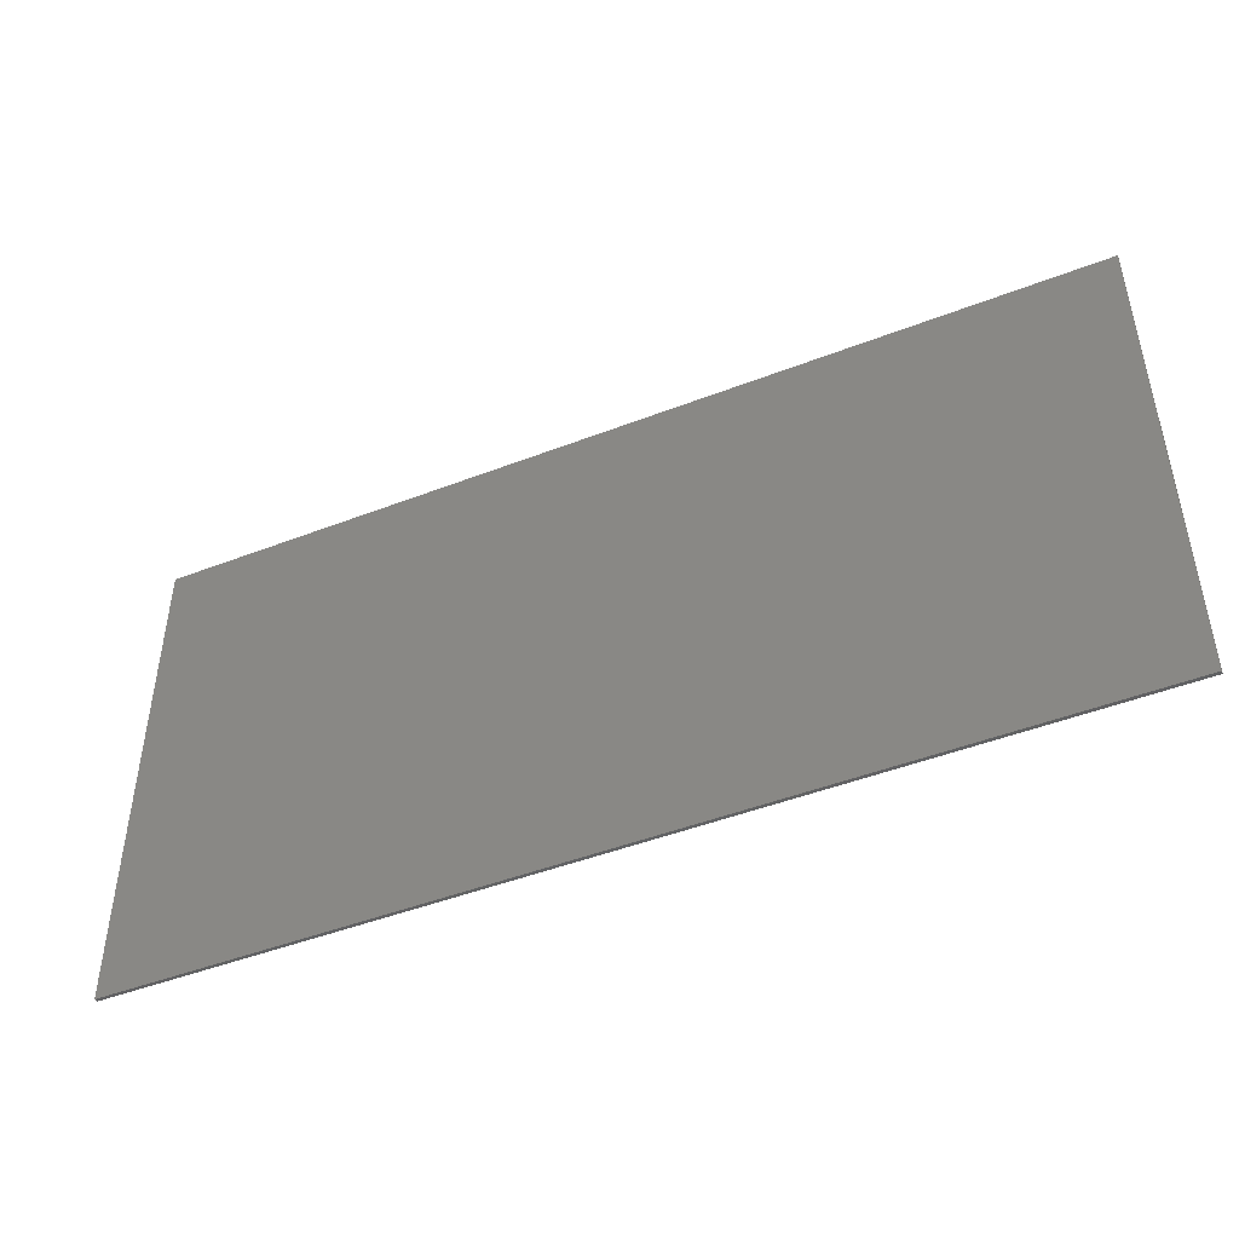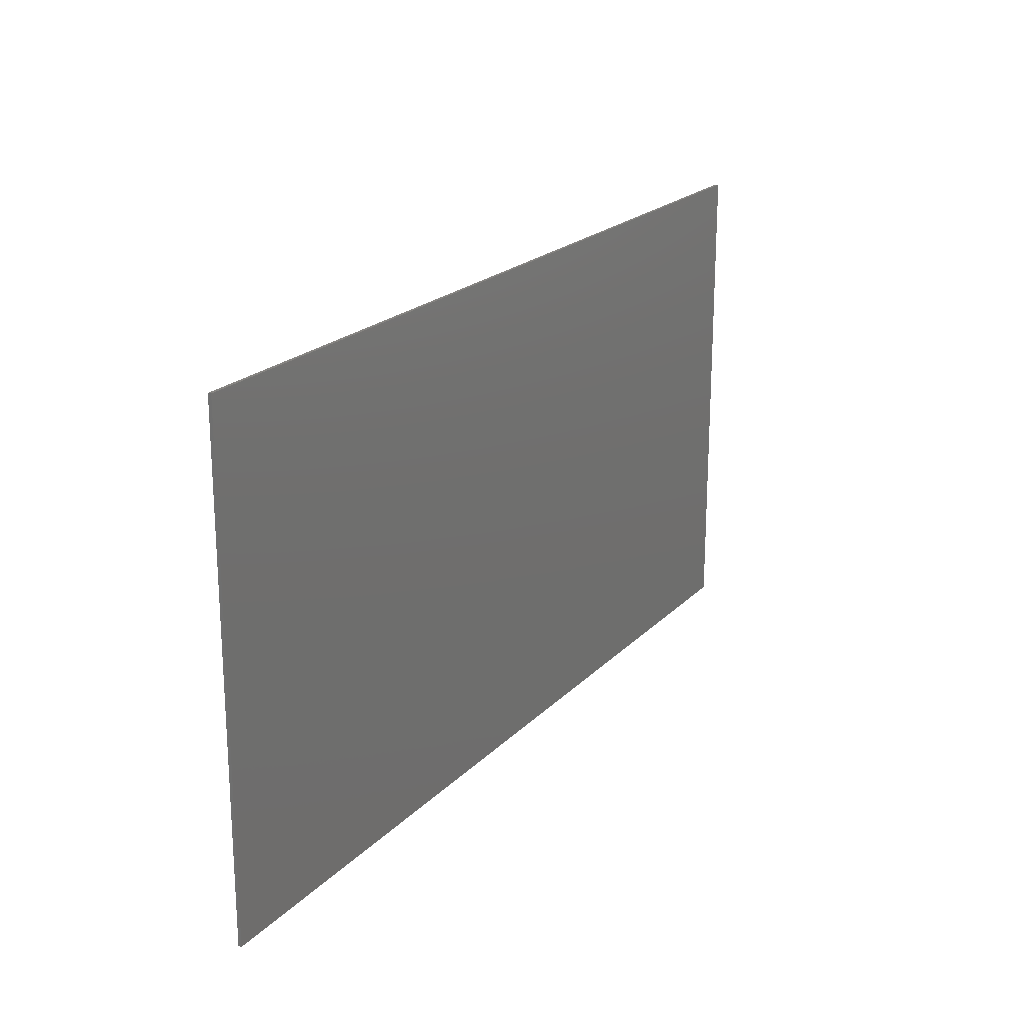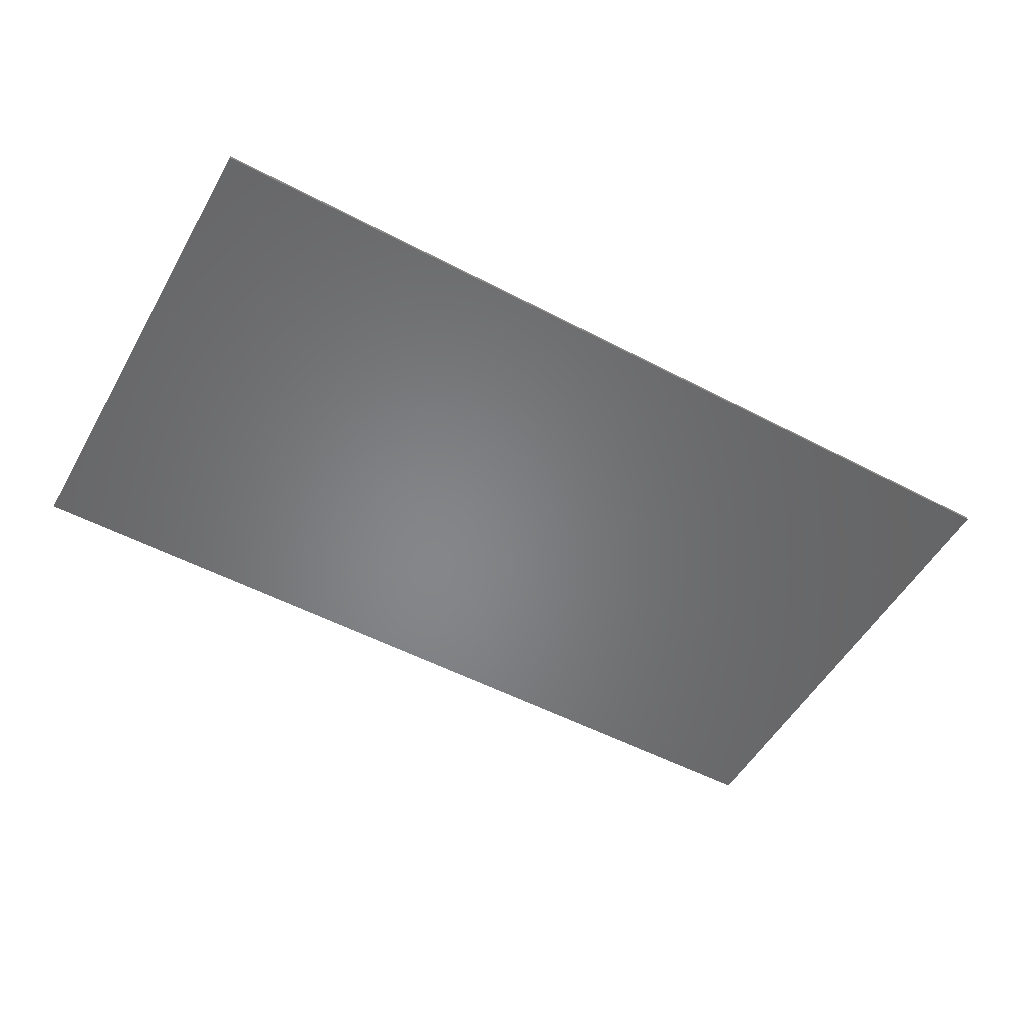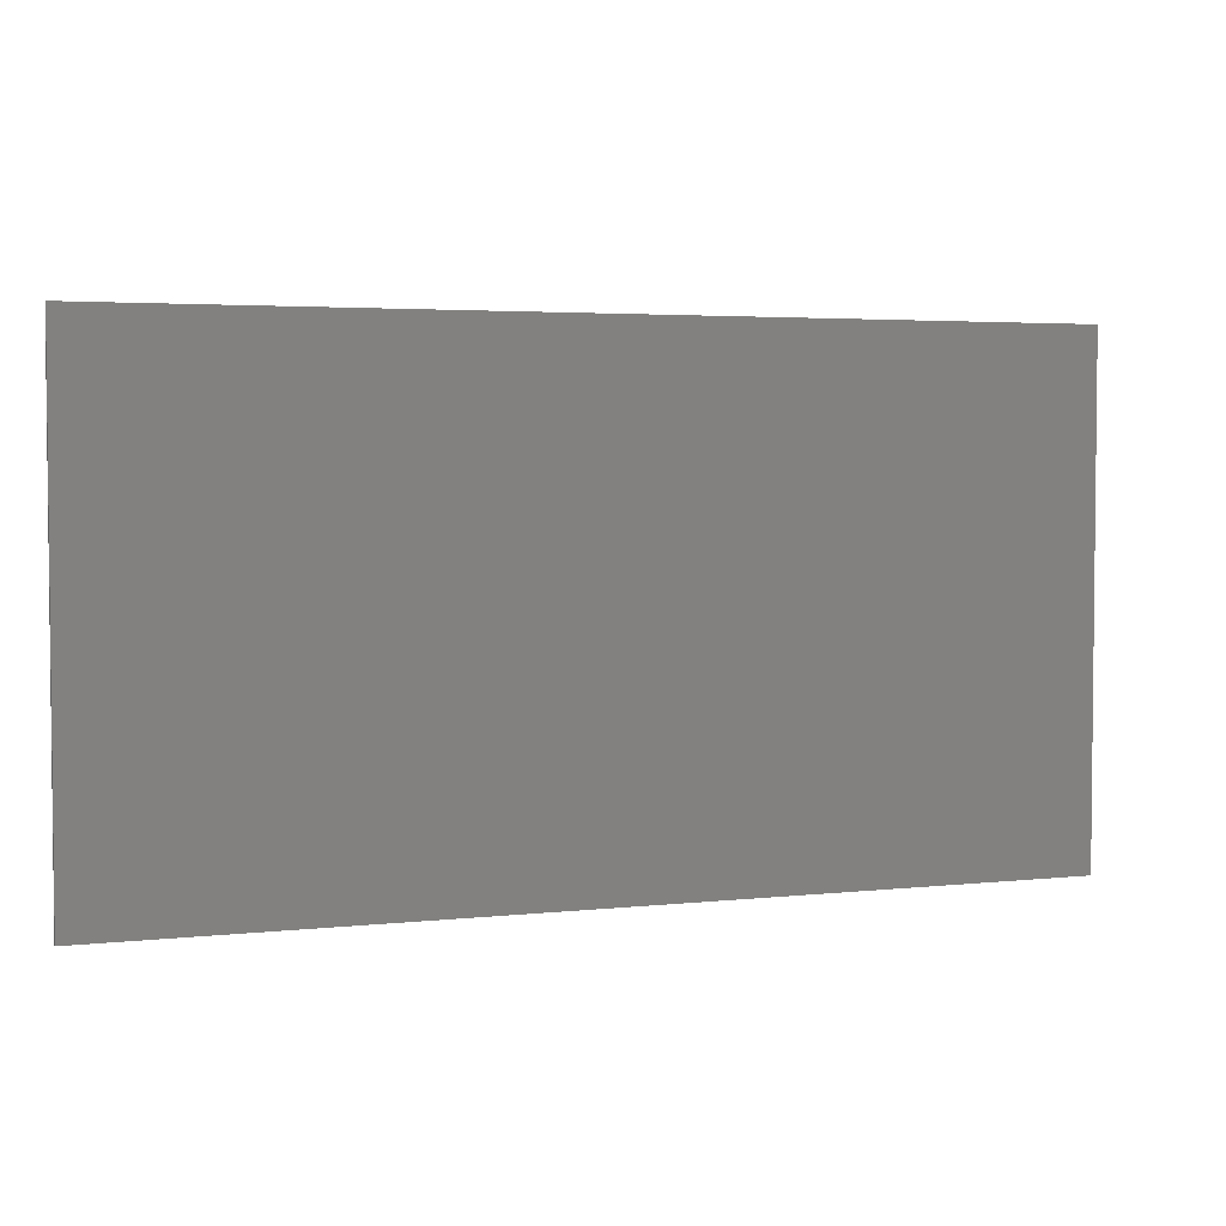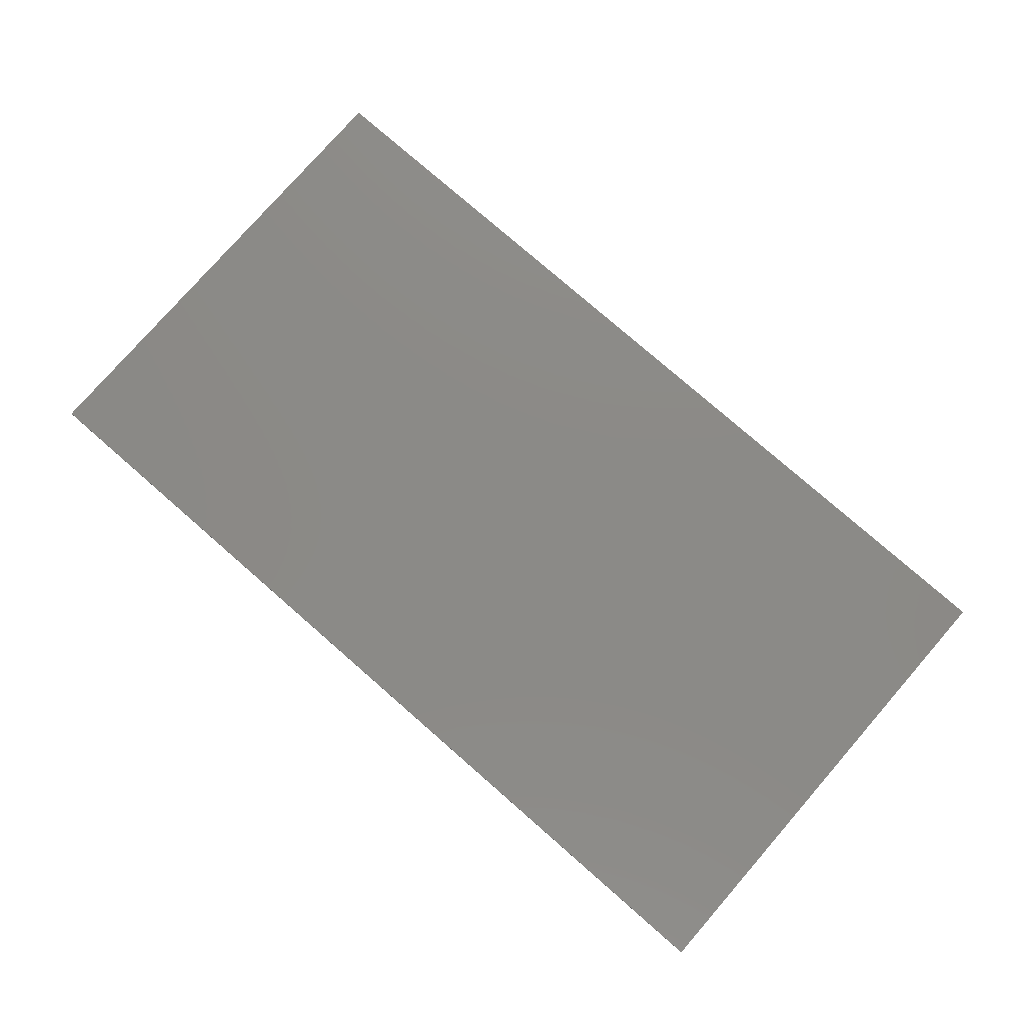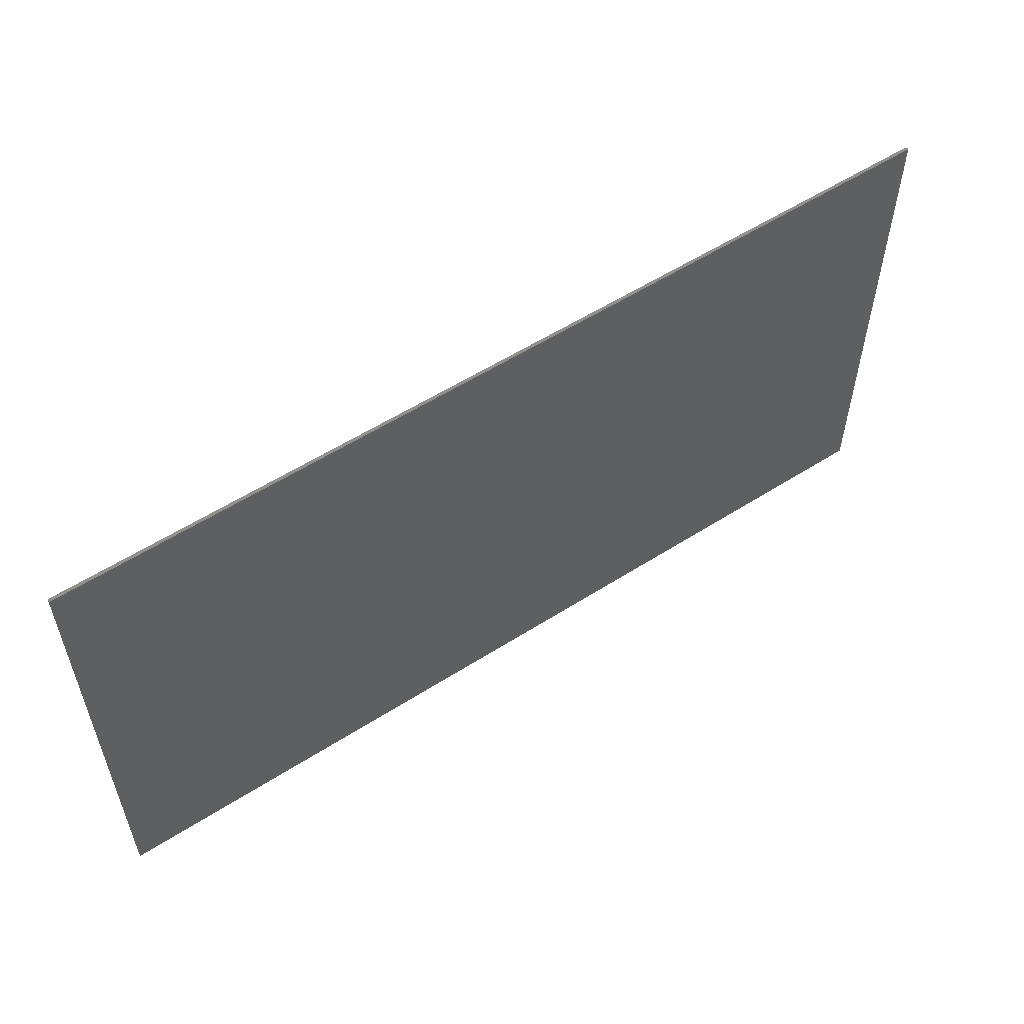
<metadata>
{"format":"stl","ext":"stl","renderer":"f3d","projection":"perspective","resolution":1024,"background":"white","views":[{"elev":-46.2,"azim":23.9,"up":"+Z"},{"elev":20.7,"azim":120.4,"up":"+Z"},{"elev":-53.1,"azim":-29.3,"up":"+Y"},{"elev":3.6,"azim":159.6,"up":"+Z"},{"elev":78.2,"azim":-138.9,"up":"+Y"},{"elev":55.8,"azim":146.1,"up":"+Z"}]}
</metadata>
<code>
# stl→obj: 8 verts, 12 faces
v 0.05803 0.68 0.416
v 0.05803 0.68 0.722
v 0.05803 0.682 0.416
v 0.05803 0.682 0.722
v 0.6266 0.68 0.416
v 0.6266 0.682 0.416
v 0.6266 0.68 0.722
v 0.6266 0.682 0.722
f 1 2 3
f 3 2 4
f 5 1 6
f 6 1 3
f 7 5 8
f 8 5 6
f 2 7 4
f 4 7 8
f 8 6 4
f 4 6 3
f 7 2 5
f 5 2 1

</code>
